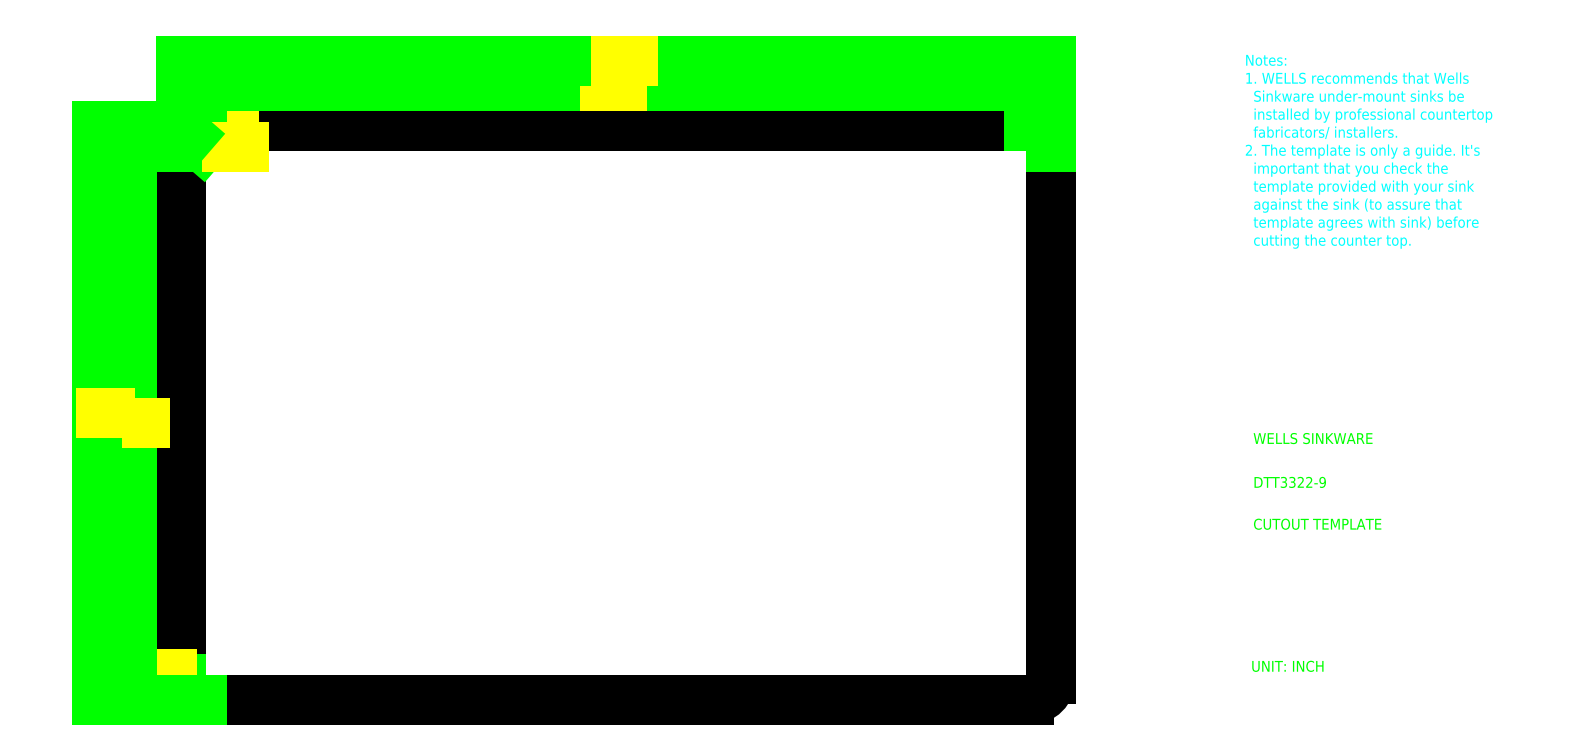
<metadata>
{"format":"dxf","ext":"dxf","renderer":"ezdxf+matplotlib","layout":"modelspace","background":"white","min_lineweight":24,"dpi":150}
</metadata>
<code>
0
SECTION
2
ENTITIES
0
LINE
8
0
10
10.03
20
24.48
30
0
11
40.66
21
24.48
31
0
0
LINE
8
0
10
41.45
20
23.69
30
0
11
41.45
21
4.008
31
0
0
LINE
8
0
10
40.66
20
3.221
30
0
11
10.03
21
3.221
31
0
0
LINE
8
0
10
9.241
20
4.008
30
0
11
9.241
21
23.69
31
0
0
ARC
8
0
10
10.03
20
23.69
30
0
40
0.7874
50
90
51
180
0
ARC
8
0
10
40.66
20
23.69
30
0
40
0.7874
50
0
51
90
0
ARC
8
0
10
40.66
20
4.008
30
0
40
0.7874
50
270
51
0
0
ARC
8
0
10
10.03
20
4.008
30
0
40
0.7874
50
180
51
270
0
DIMENSION
360
10A
8
0
2
*D2
10
10.03
20
25.18
30
0
11
10.9
21
25.18
31
0
70
    32
71
     5
42
0.7874
3
Standard
13
9.241
23
23.69
33
0
14
10.03
24
24.48
34
0
0
DIMENSION
360
124
8
0
2
*D3
10
40.66
20
25.95
30
0
11
24.95
21
25.95
31
0
70
    32
71
     5
42
31.42
3
Standard
13
9.241
23
23.69
33
0
14
40.66
24
24.48
34
0
0
DIMENSION
360
13E
8
0
2
*D4
10
41.45
20
26.88
30
0
11
25.34
21
26.88
31
0
70
    32
71
     5
42
32.2
3
Standard
13
9.241
23
23.69
33
0
14
41.45
24
23.69
34
0
0
DIMENSION
360
159
8
0
2
*D5
10
7.712
20
4.008
30
0
11
8.582
21
4.188
31
0
70
    32
71
     5
42
0.7874
3
Standard
13
10.03
23
3.221
33
0
14
9.241
24
4.008
34
0
50
90
0
DIMENSION
8
0
2
*D6
10
7.419
20
23.69
30
0
11
7.419
21
13.46
31
0
70
    32
71
     5
42
20.47
3
Standard
13
10.03
23
3.221
33
0
14
9.241
24
23.69
34
0
50
90
0
DIMENSION
360
182
8
0
2
*D7
10
6.13
20
24.48
30
0
11
6.13
21
13.85
31
0
70
    32
71
     5
42
21.26
3
Standard
13
10.03
23
3.221
33
0
14
10.03
24
24.48
34
0
50
90
0
DIMENSION
360
198
8
0
2
*D8
10
10.03
20
23.69
30
0
11
10.03
21
23.69
31
0
70
   164
71
     5
42
0.7874
3
Standard
15
9.433
25
24.21
35
0
40
0
0
TEXT
8
0
10
48.63
20
26.7
30
0
40
0.4
1
Notes:
0
TEXT
8
0
10
48.63
20
26.04
30
0
40
0.4
1
1 WELLS recommends that Wells
0
TEXT
8
0
10
48.63
20
25.37
30
0
40
0.4
1
  Sinkware under-mount sinks be
0
TEXT
8
0
10
48.63
20
24.7
30
0
40
0.4
1
  installed by professional countertop
0
TEXT
8
0
10
48.63
20
24.04
30
0
40
0.4
1
  fabricators/ installers.
0
TEXT
8
0
10
48.63
20
23.37
30
0
40
0.4
1
2 The template is only a guide. It's
0
TEXT
8
0
10
48.63
20
22.7
30
0
40
0.4
1
  important that you check the
0
TEXT
8
0
10
48.63
20
22.04
30
0
40
0.4
1
  template provided with your sink
0
TEXT
8
0
10
48.63
20
21.37
30
0
40
0.4
1
  against the sink (to assure that
0
TEXT
8
0
10
48.63
20
20.7
30
0
40
0.4
1
  template agrees with sink) before
0
TEXT
8
0
10
48.63
20
20.04
30
0
40
0.4
1
  cutting the counter top.
0
TEXT
8
0
10
48.94
20
12.7
30
0
40
0.4
1
WELLS SINKWARE
0
TEXT
8
0
10
48.94
20
11.07
30
0
40
0.4
1
DTT3322-9
0
TEXT
8
0
10
48.94
20
9.524
30
0
40
0.4
1
CUTOUT TEMPLATE
0
TEXT
8
0
10
48.86
20
4.262
30
0
40
0.4
1
UNIT: INCH
0
ENDSEC
0
EOF

</code>
